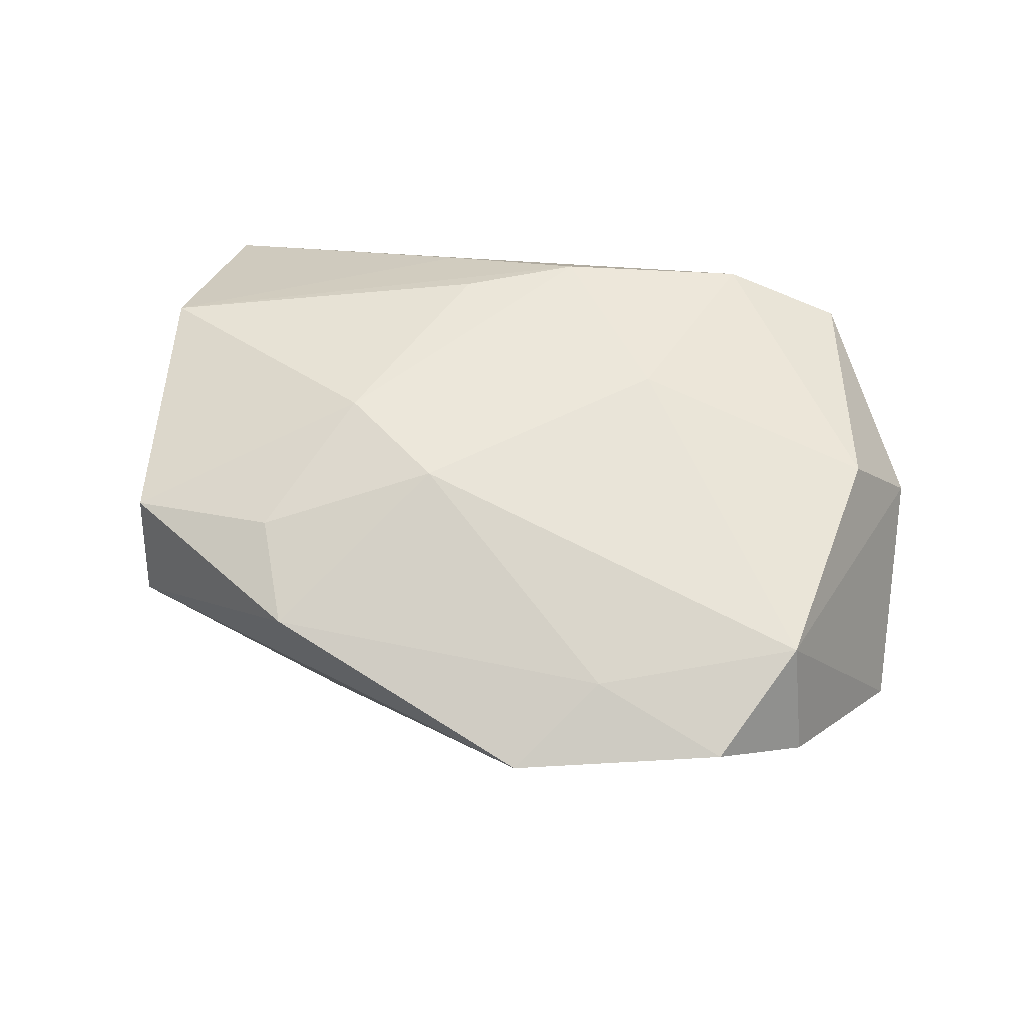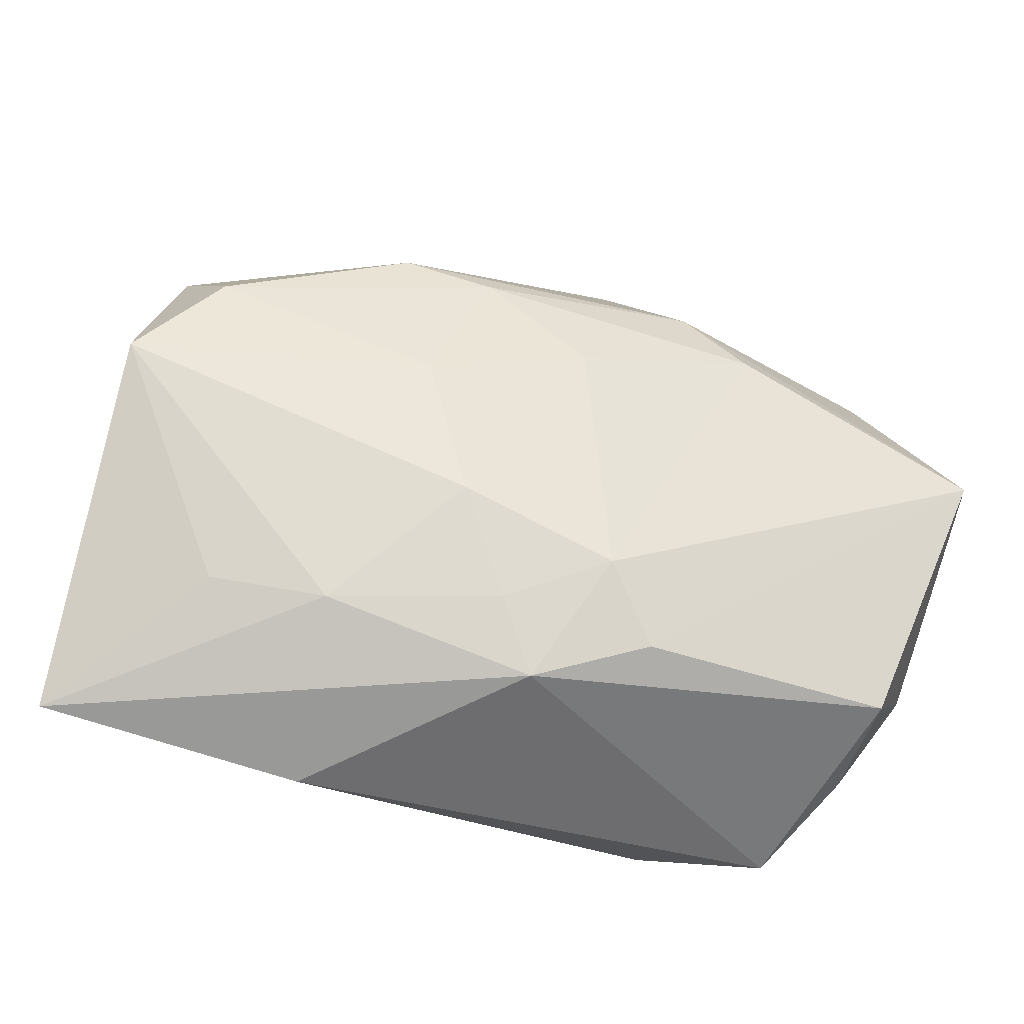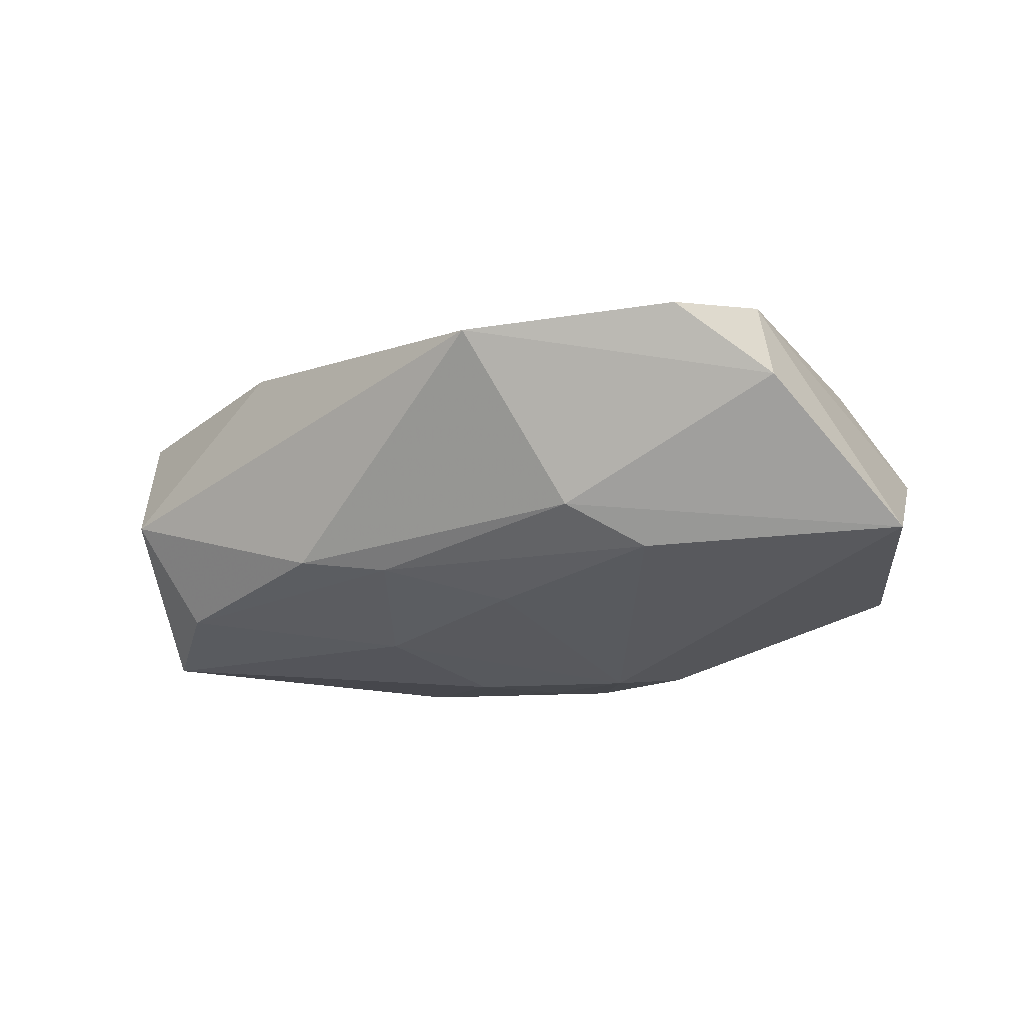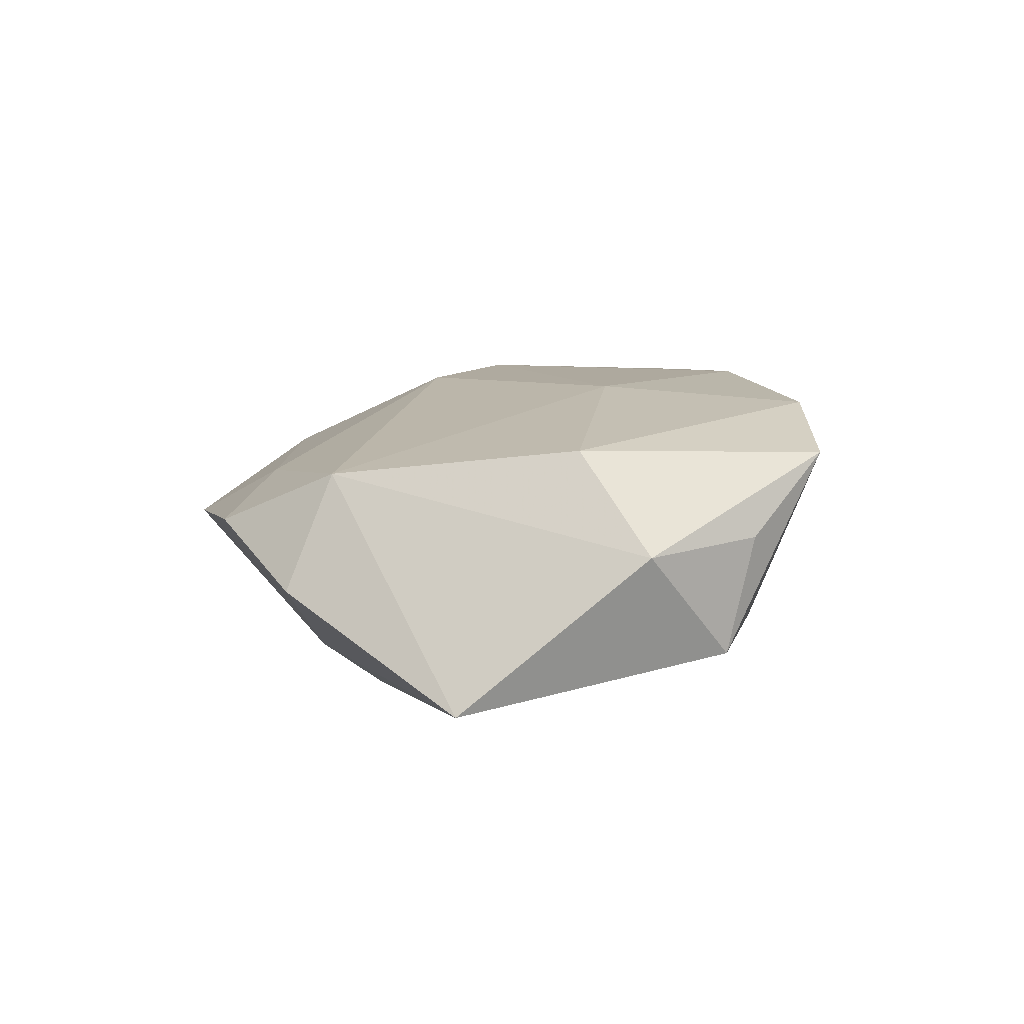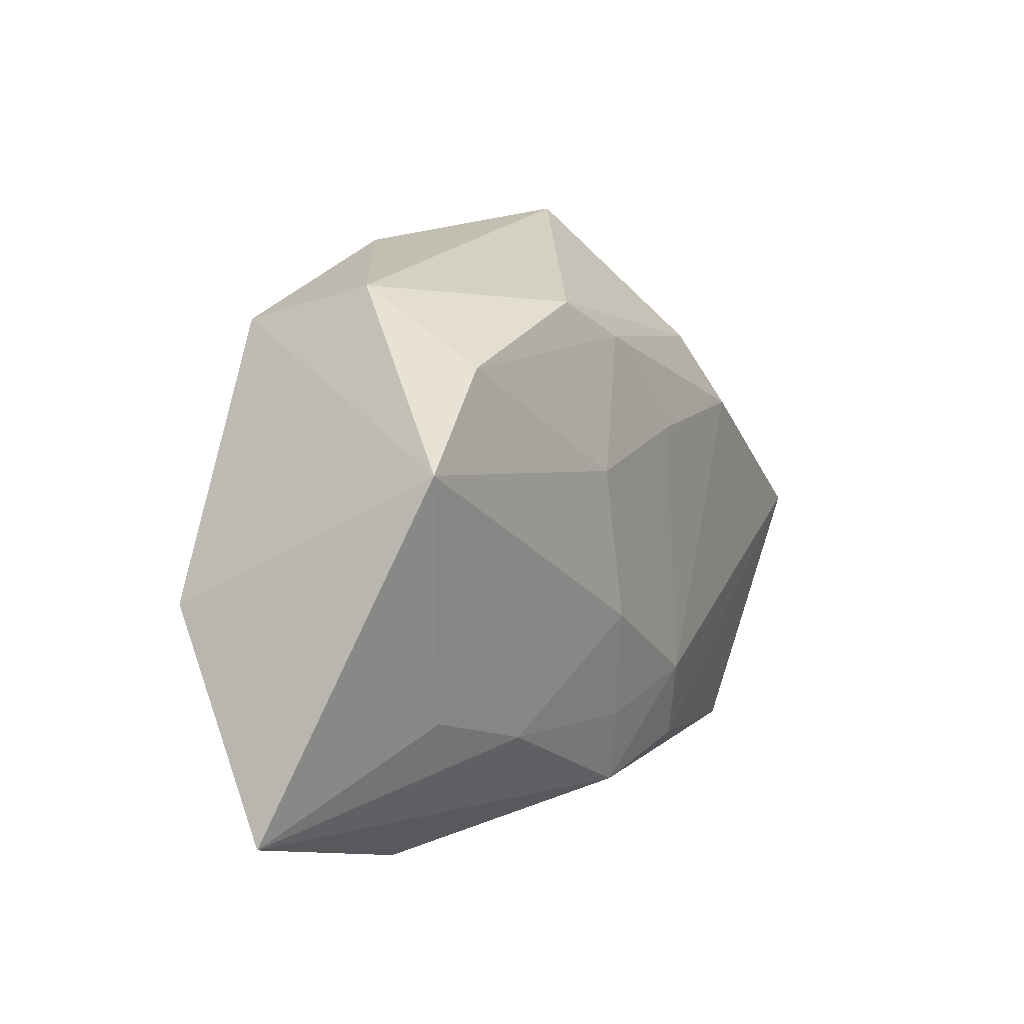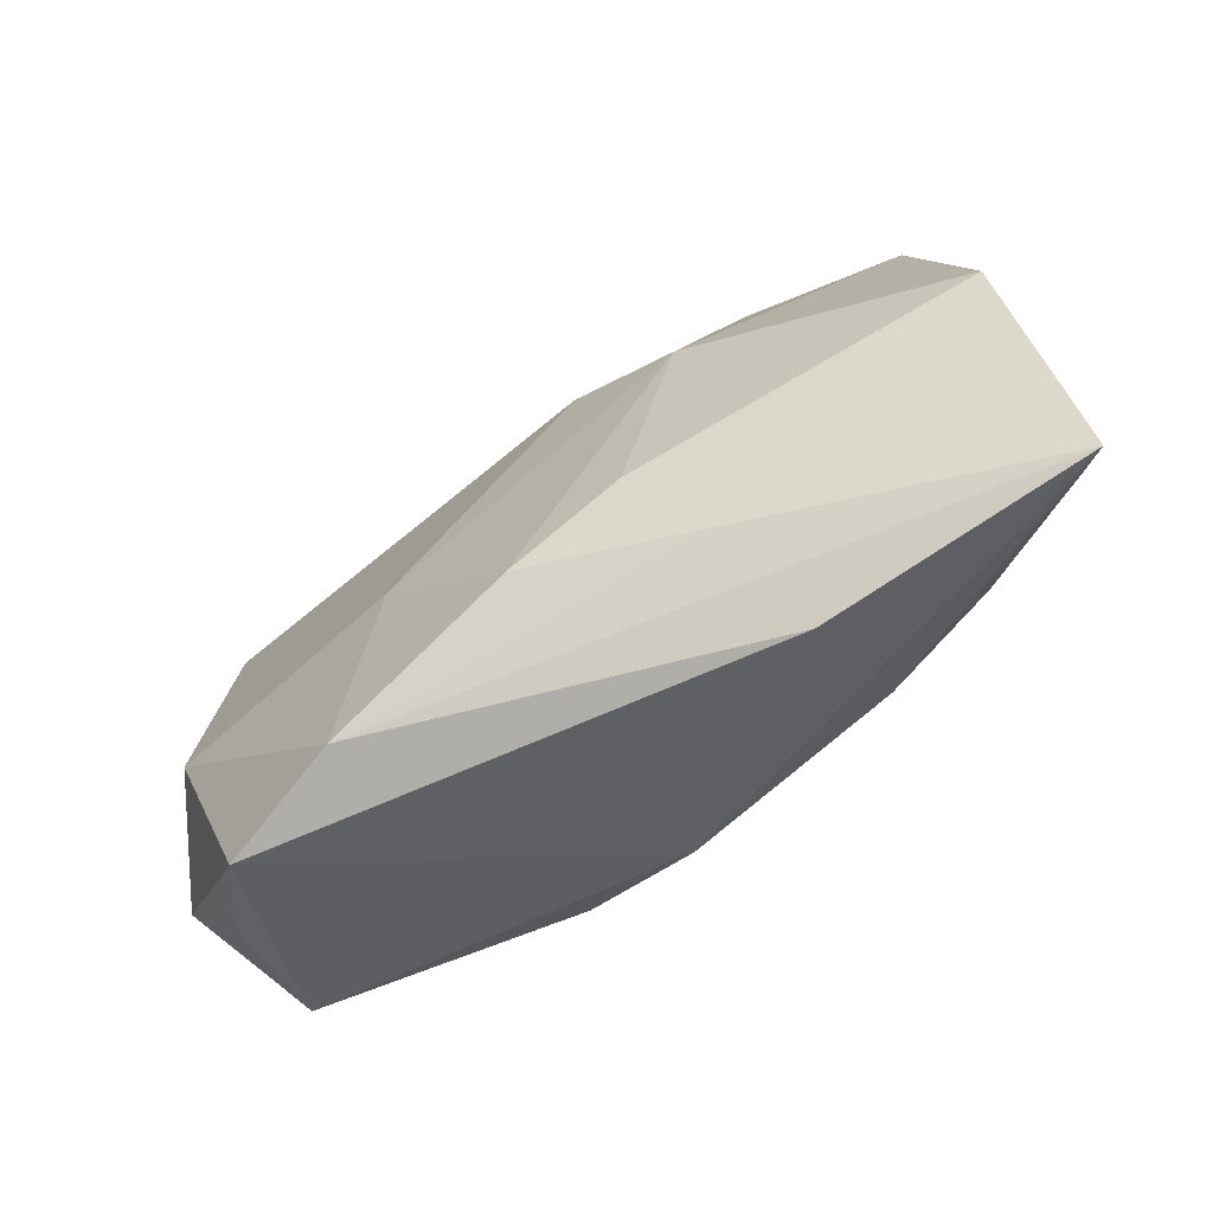
<metadata>
{"format":"obj","ext":"obj","renderer":"f3d","projection":"perspective","resolution":1024,"background":"white","views":[{"elev":51.0,"azim":-161.4,"up":"+Z"},{"elev":-35.8,"azim":166.0,"up":"+Y"},{"elev":-29.5,"azim":-152.9,"up":"+Z"},{"elev":6.9,"azim":-84.6,"up":"+Z"},{"elev":1.2,"azim":116.0,"up":"+Y"},{"elev":-65.3,"azim":32.2,"up":"+Y"}]}
</metadata>
<code>
v 0.03932 -0.004153 0.01127
v -0.03897 -0.01287 0.001008
v 0.01278 0.02179 -0.01171
v -0.01104 0.03332 0.001356
v -0.003852 0.01094 -0.01466
v 0.0144 -0.02115 0.01089
v 0.0004485 -0.02224 -0.01052
v 0.03349 0.01959 0.007909
v -0.0151 0.02033 -0.0115
v 0.0284 -0.01431 -0.007131
v 0.04111 -0.02358 0.0026
v 0.01846 -0.01638 -0.009695
v -0.03603 0.01963 -0.002878
v 0.007382 -0.006307 -0.01475
v -0.03366 0.01581 0.007476
v -0.02023 0.0138 -0.01409
v 0.0182 -0.02773 0.00301
v 0.003396 -0.01574 -0.01243
v 0.01955 0.01959 0.01024
v -0.005951 -0.01203 -0.01475
v 0.009911 -0.01399 0.01491
v -0.009936 -0.01885 -0.01242
v 0.03779 0.006455 -0.01172
v -0.03255 -0.02184 0.002109
v 0.005014 0.01913 -0.01309
v -0.02695 -0.02773 0.009199
v -0.03299 -0.01946 -0.008285
v -0.04224 0.003711 -0.01258
v 0.0003732 -0.01974 0.01514
v 0.01492 0.02792 0.006554
v 0.005142 0.01142 0.01409
v 0.01082 0.006801 -0.01475
v -0.01176 -0.007518 0.0142
v 0.0299 0.01522 -0.01148
v 0.01512 0.005818 0.01503
v -0.02943 0.02671 0.002733
v -0.01594 -0.02634 0.01302
v -0.01663 0.02464 0.006074
v -0.03452 -0.006371 0.009802
v 0.033 0.02206 -0.002904
f 22 28 20
f 22 27 28
f 28 27 2
f 2 15 28
f 36 38 4
f 15 38 36
f 40 8 23
f 23 8 1
f 1 11 23
f 1 8 35
f 20 5 32
f 24 27 26
f 26 2 24
f 24 2 27
f 35 8 19
f 31 33 35
f 15 33 31
f 31 38 15
f 35 19 31
f 39 33 15
f 39 2 26
f 15 2 39
f 28 15 13
f 15 36 13
f 13 9 28
f 13 36 4
f 4 9 13
f 30 40 4
f 8 40 30
f 30 19 8
f 4 38 30
f 38 31 30
f 30 31 19
f 23 12 14
f 20 32 14
f 14 32 23
f 23 11 10
f 10 12 23
f 11 12 10
f 35 33 29
f 28 9 16
f 20 28 16
f 16 5 20
f 4 40 3
f 3 9 4
f 11 17 7
f 7 12 11
f 27 22 7
f 7 22 20
f 26 27 7
f 7 17 26
f 37 39 26
f 33 39 37
f 37 29 33
f 26 17 37
f 37 17 11
f 21 1 35
f 35 29 21
f 21 29 1
f 11 1 6
f 1 29 6
f 6 37 11
f 29 37 6
f 34 40 23
f 34 3 40
f 23 32 34
f 25 32 5
f 5 16 25
f 25 34 32
f 3 34 25
f 25 16 9
f 9 3 25
f 18 14 12
f 12 7 18
f 20 14 18
f 18 7 20

</code>
